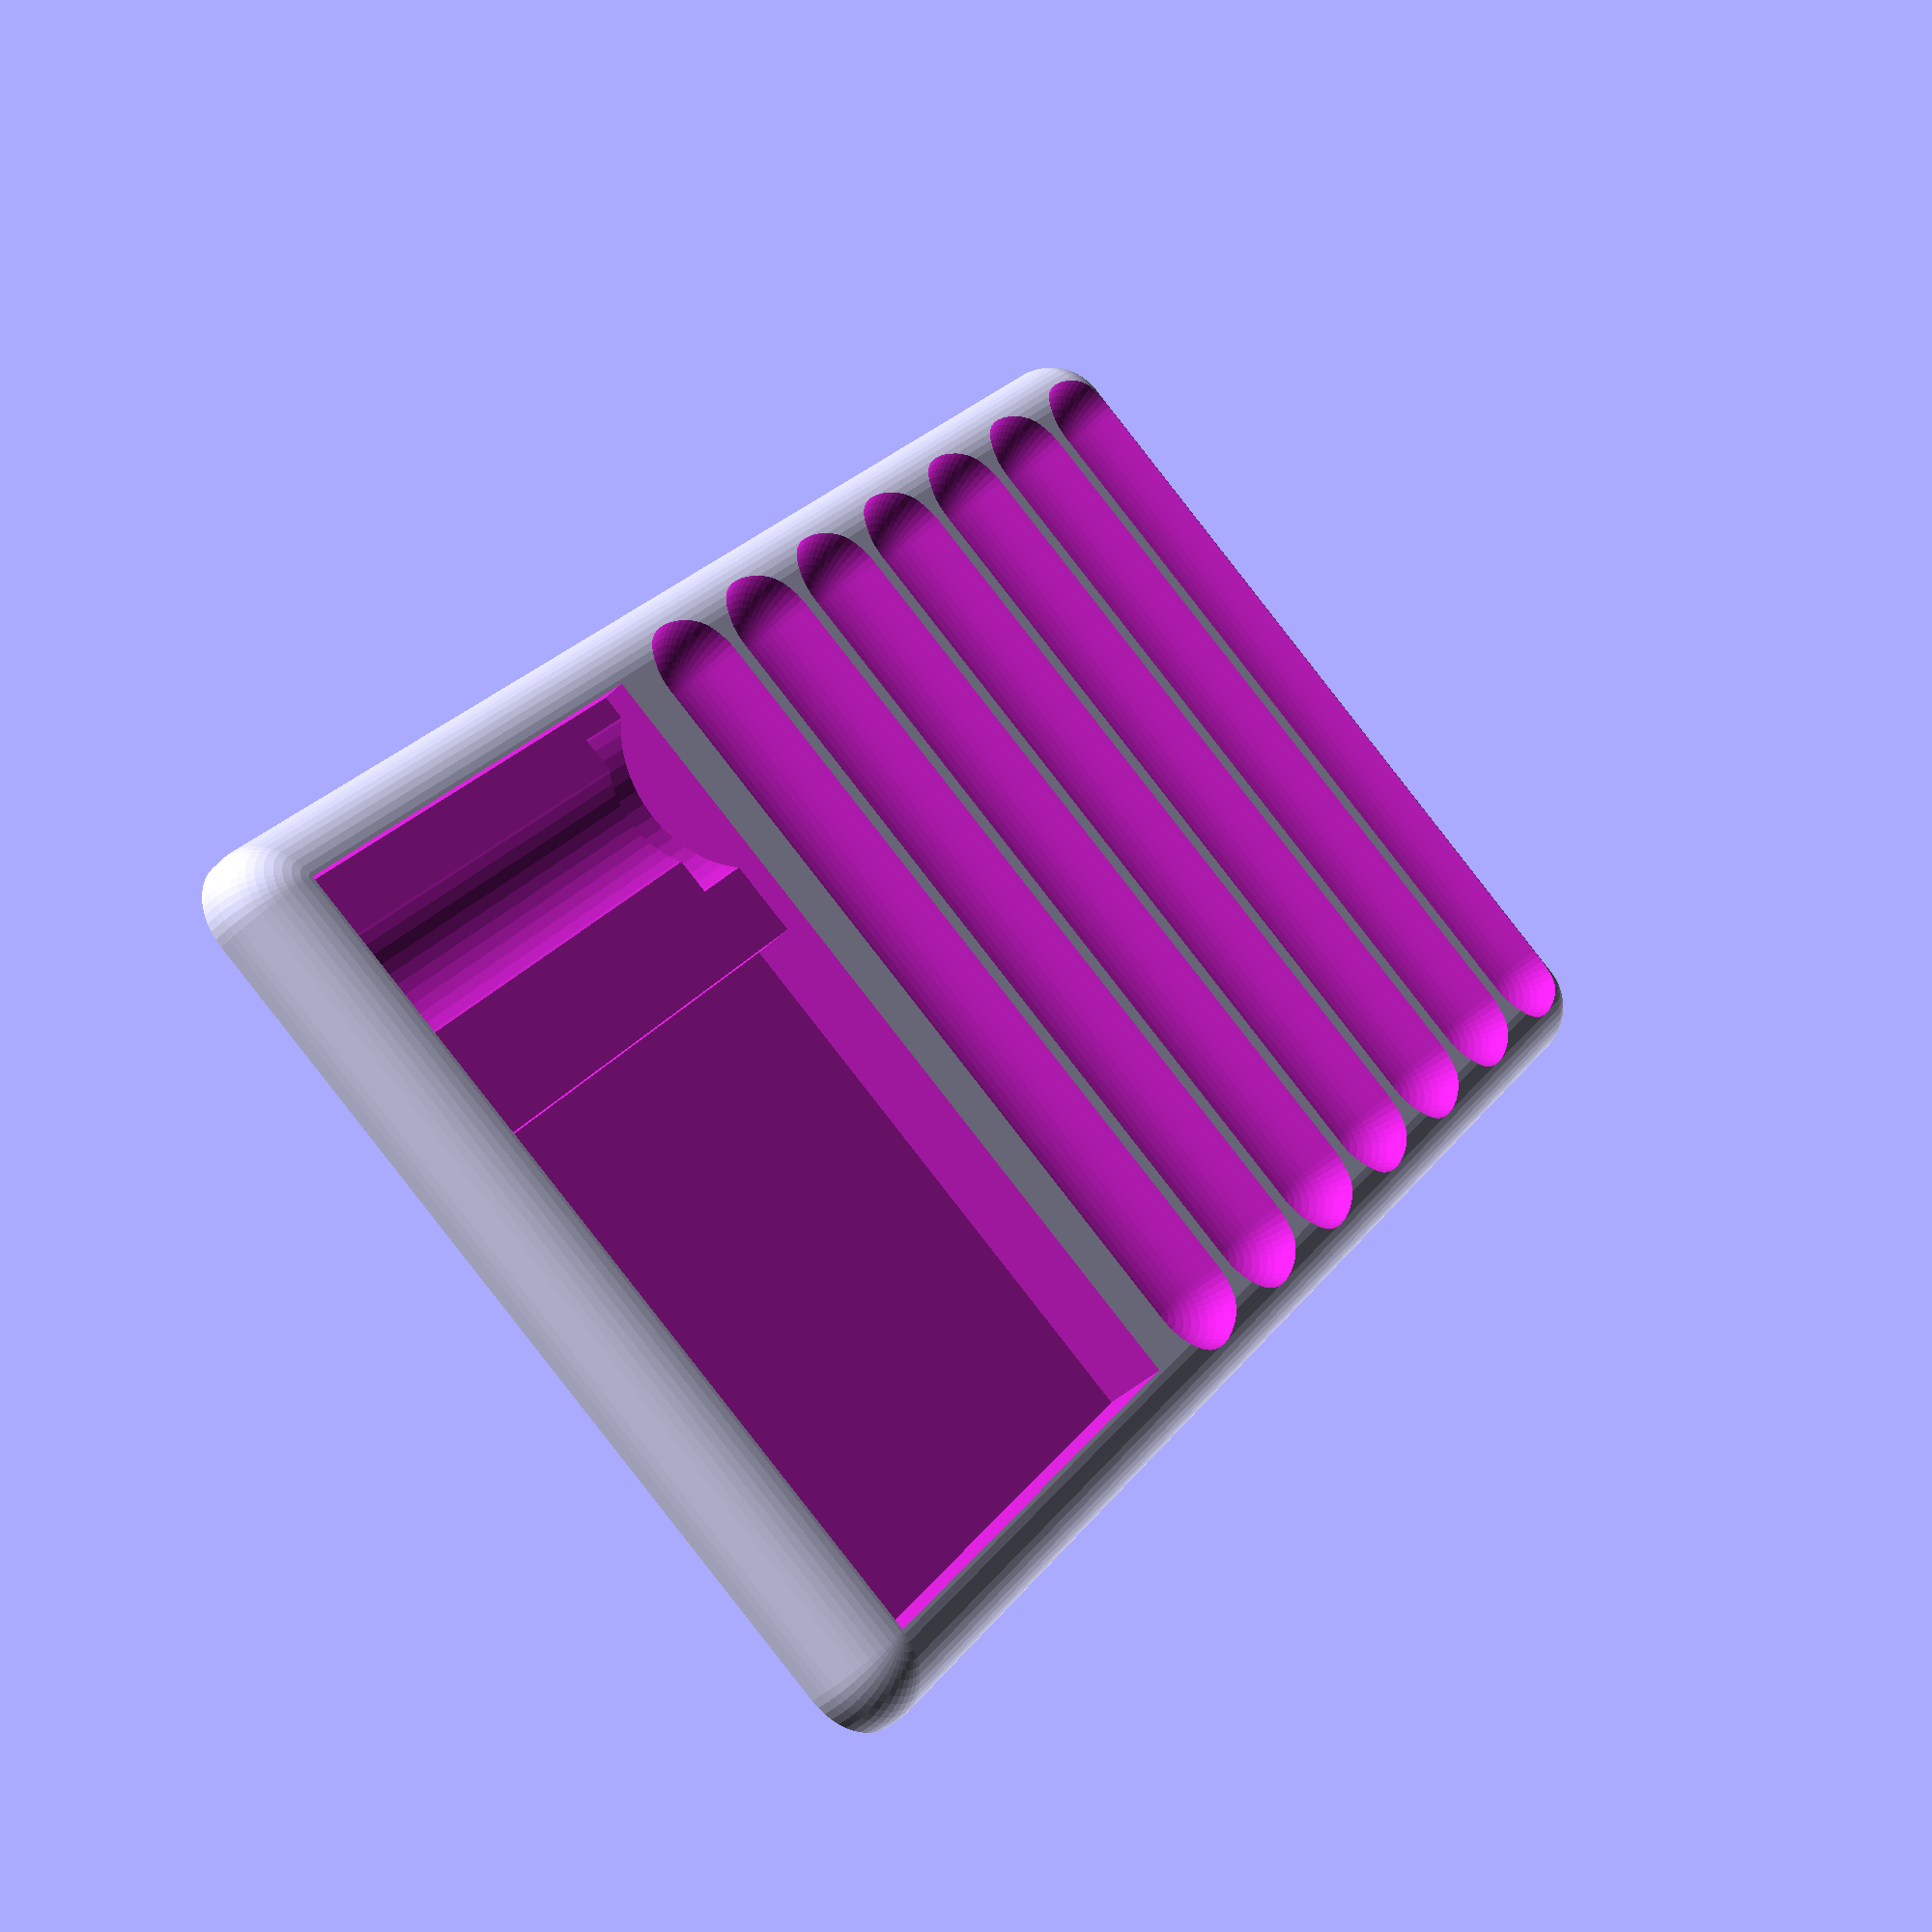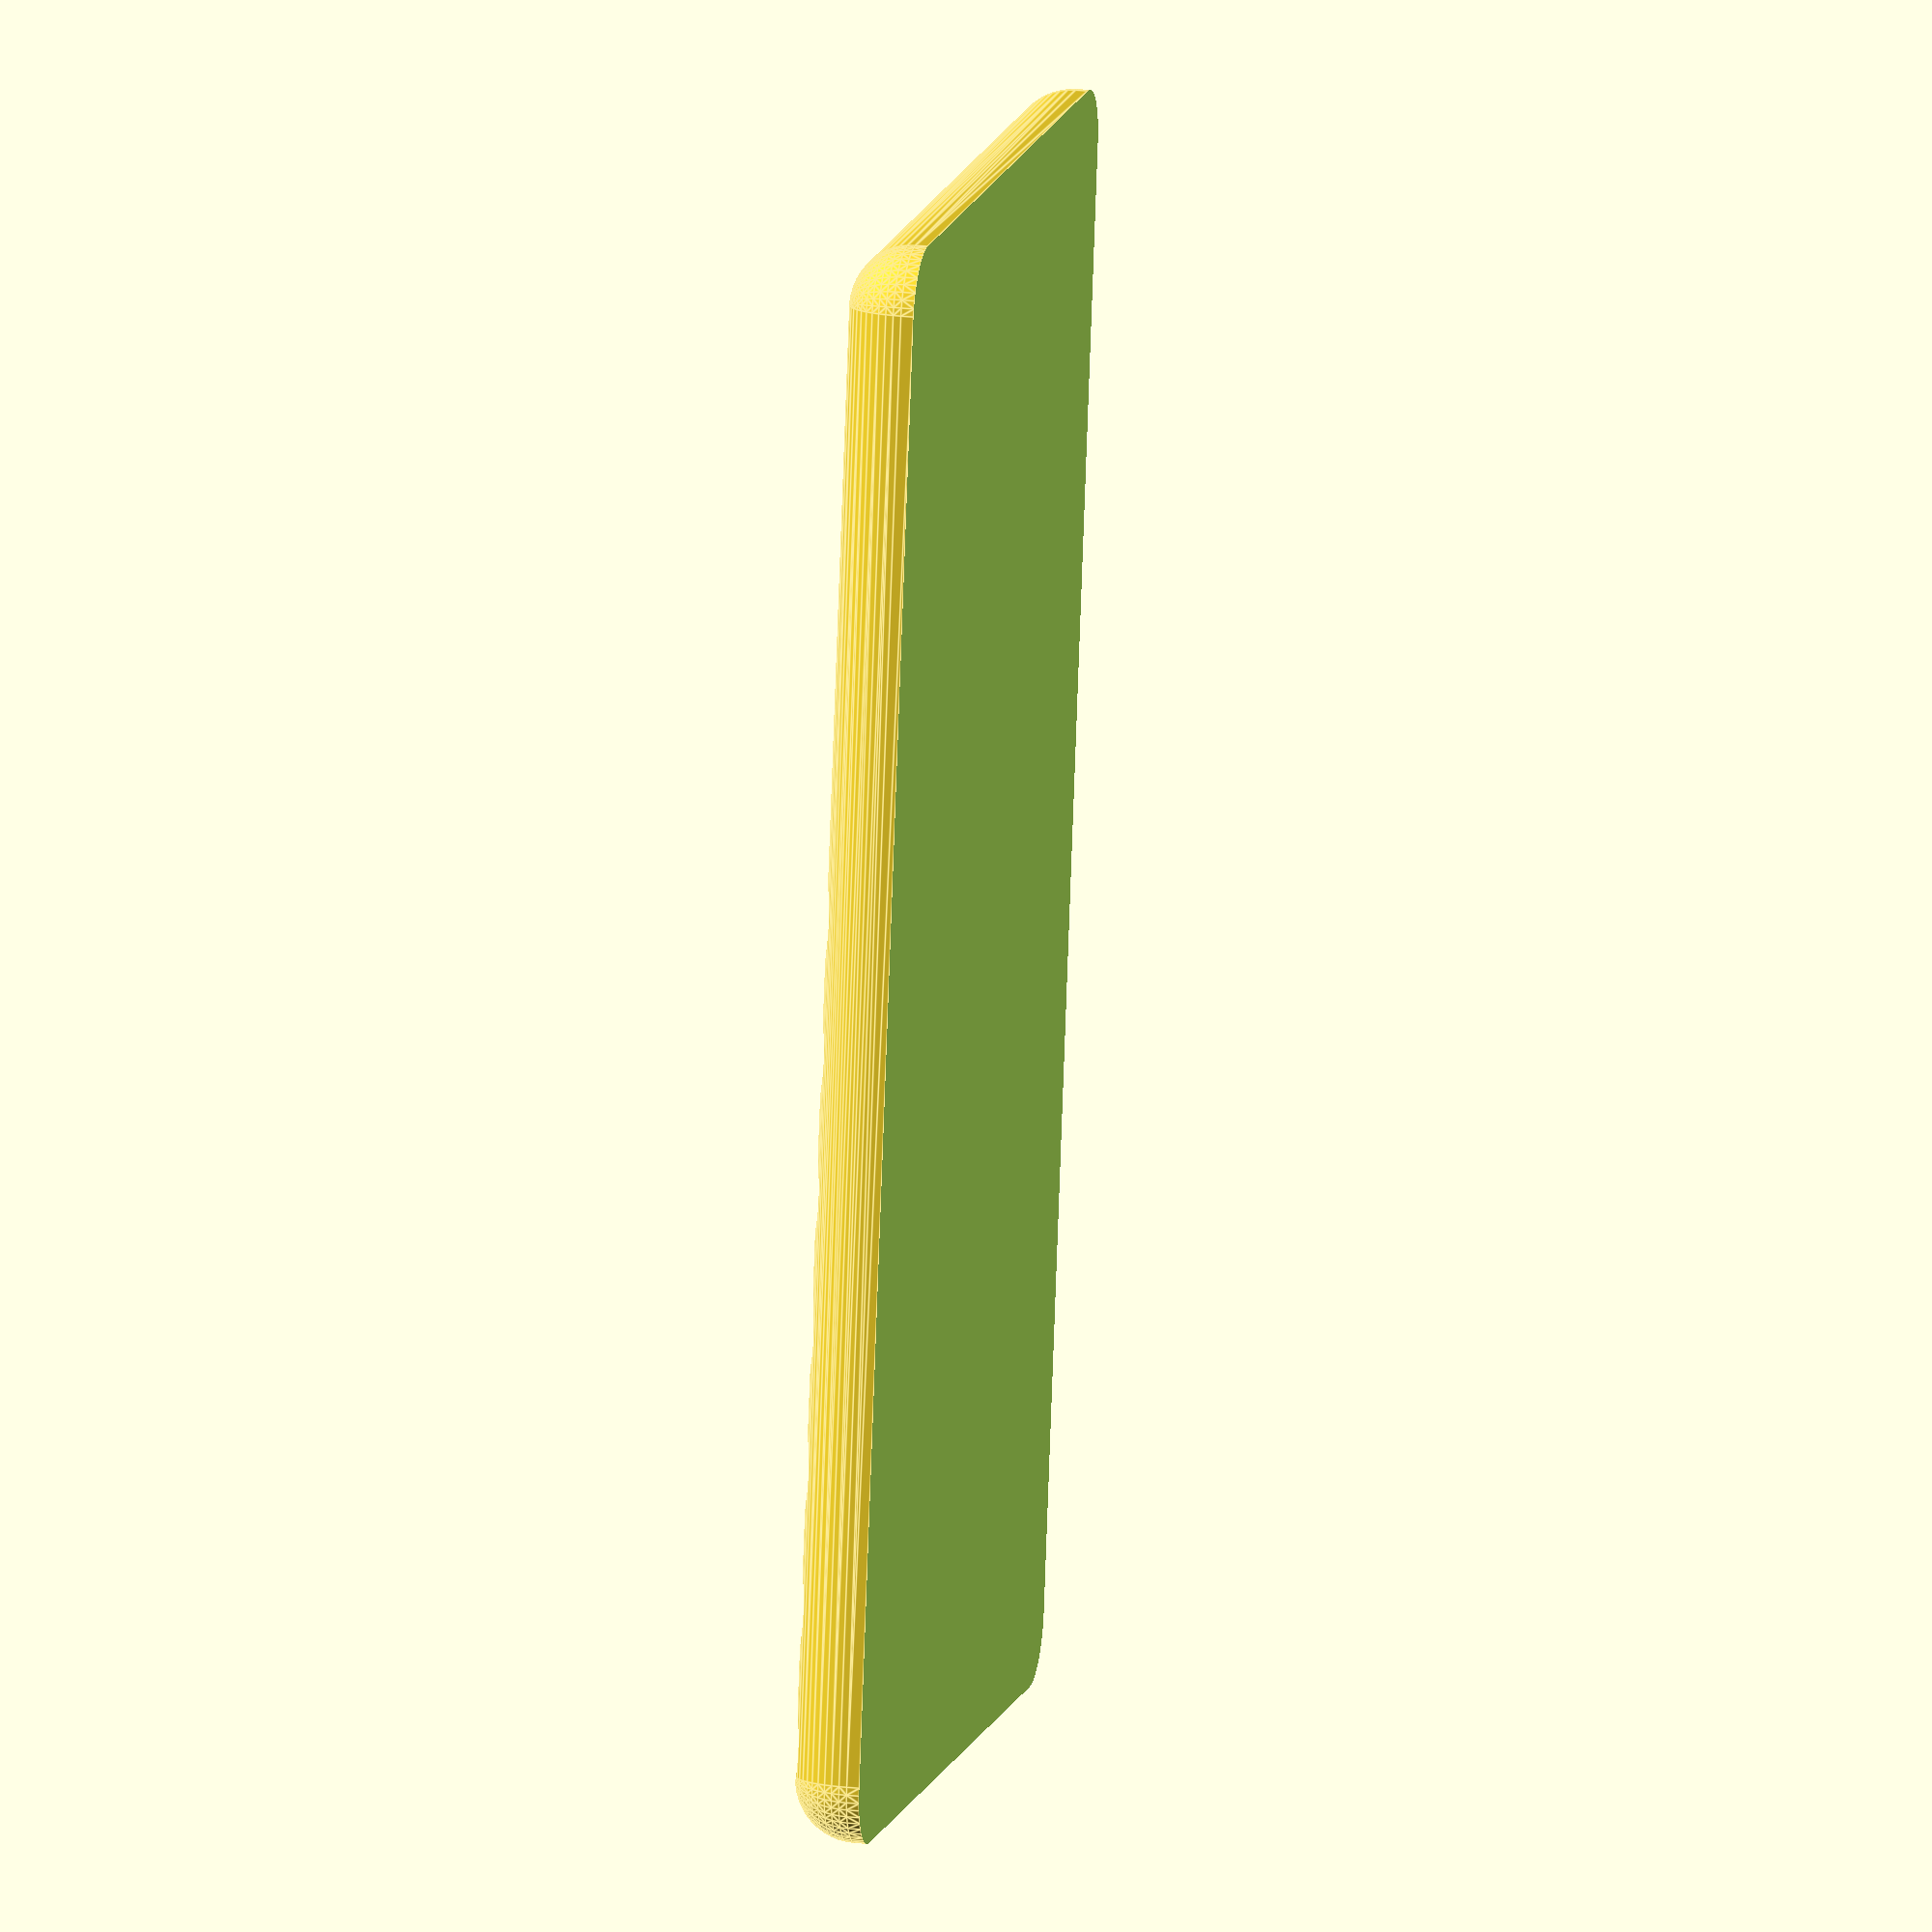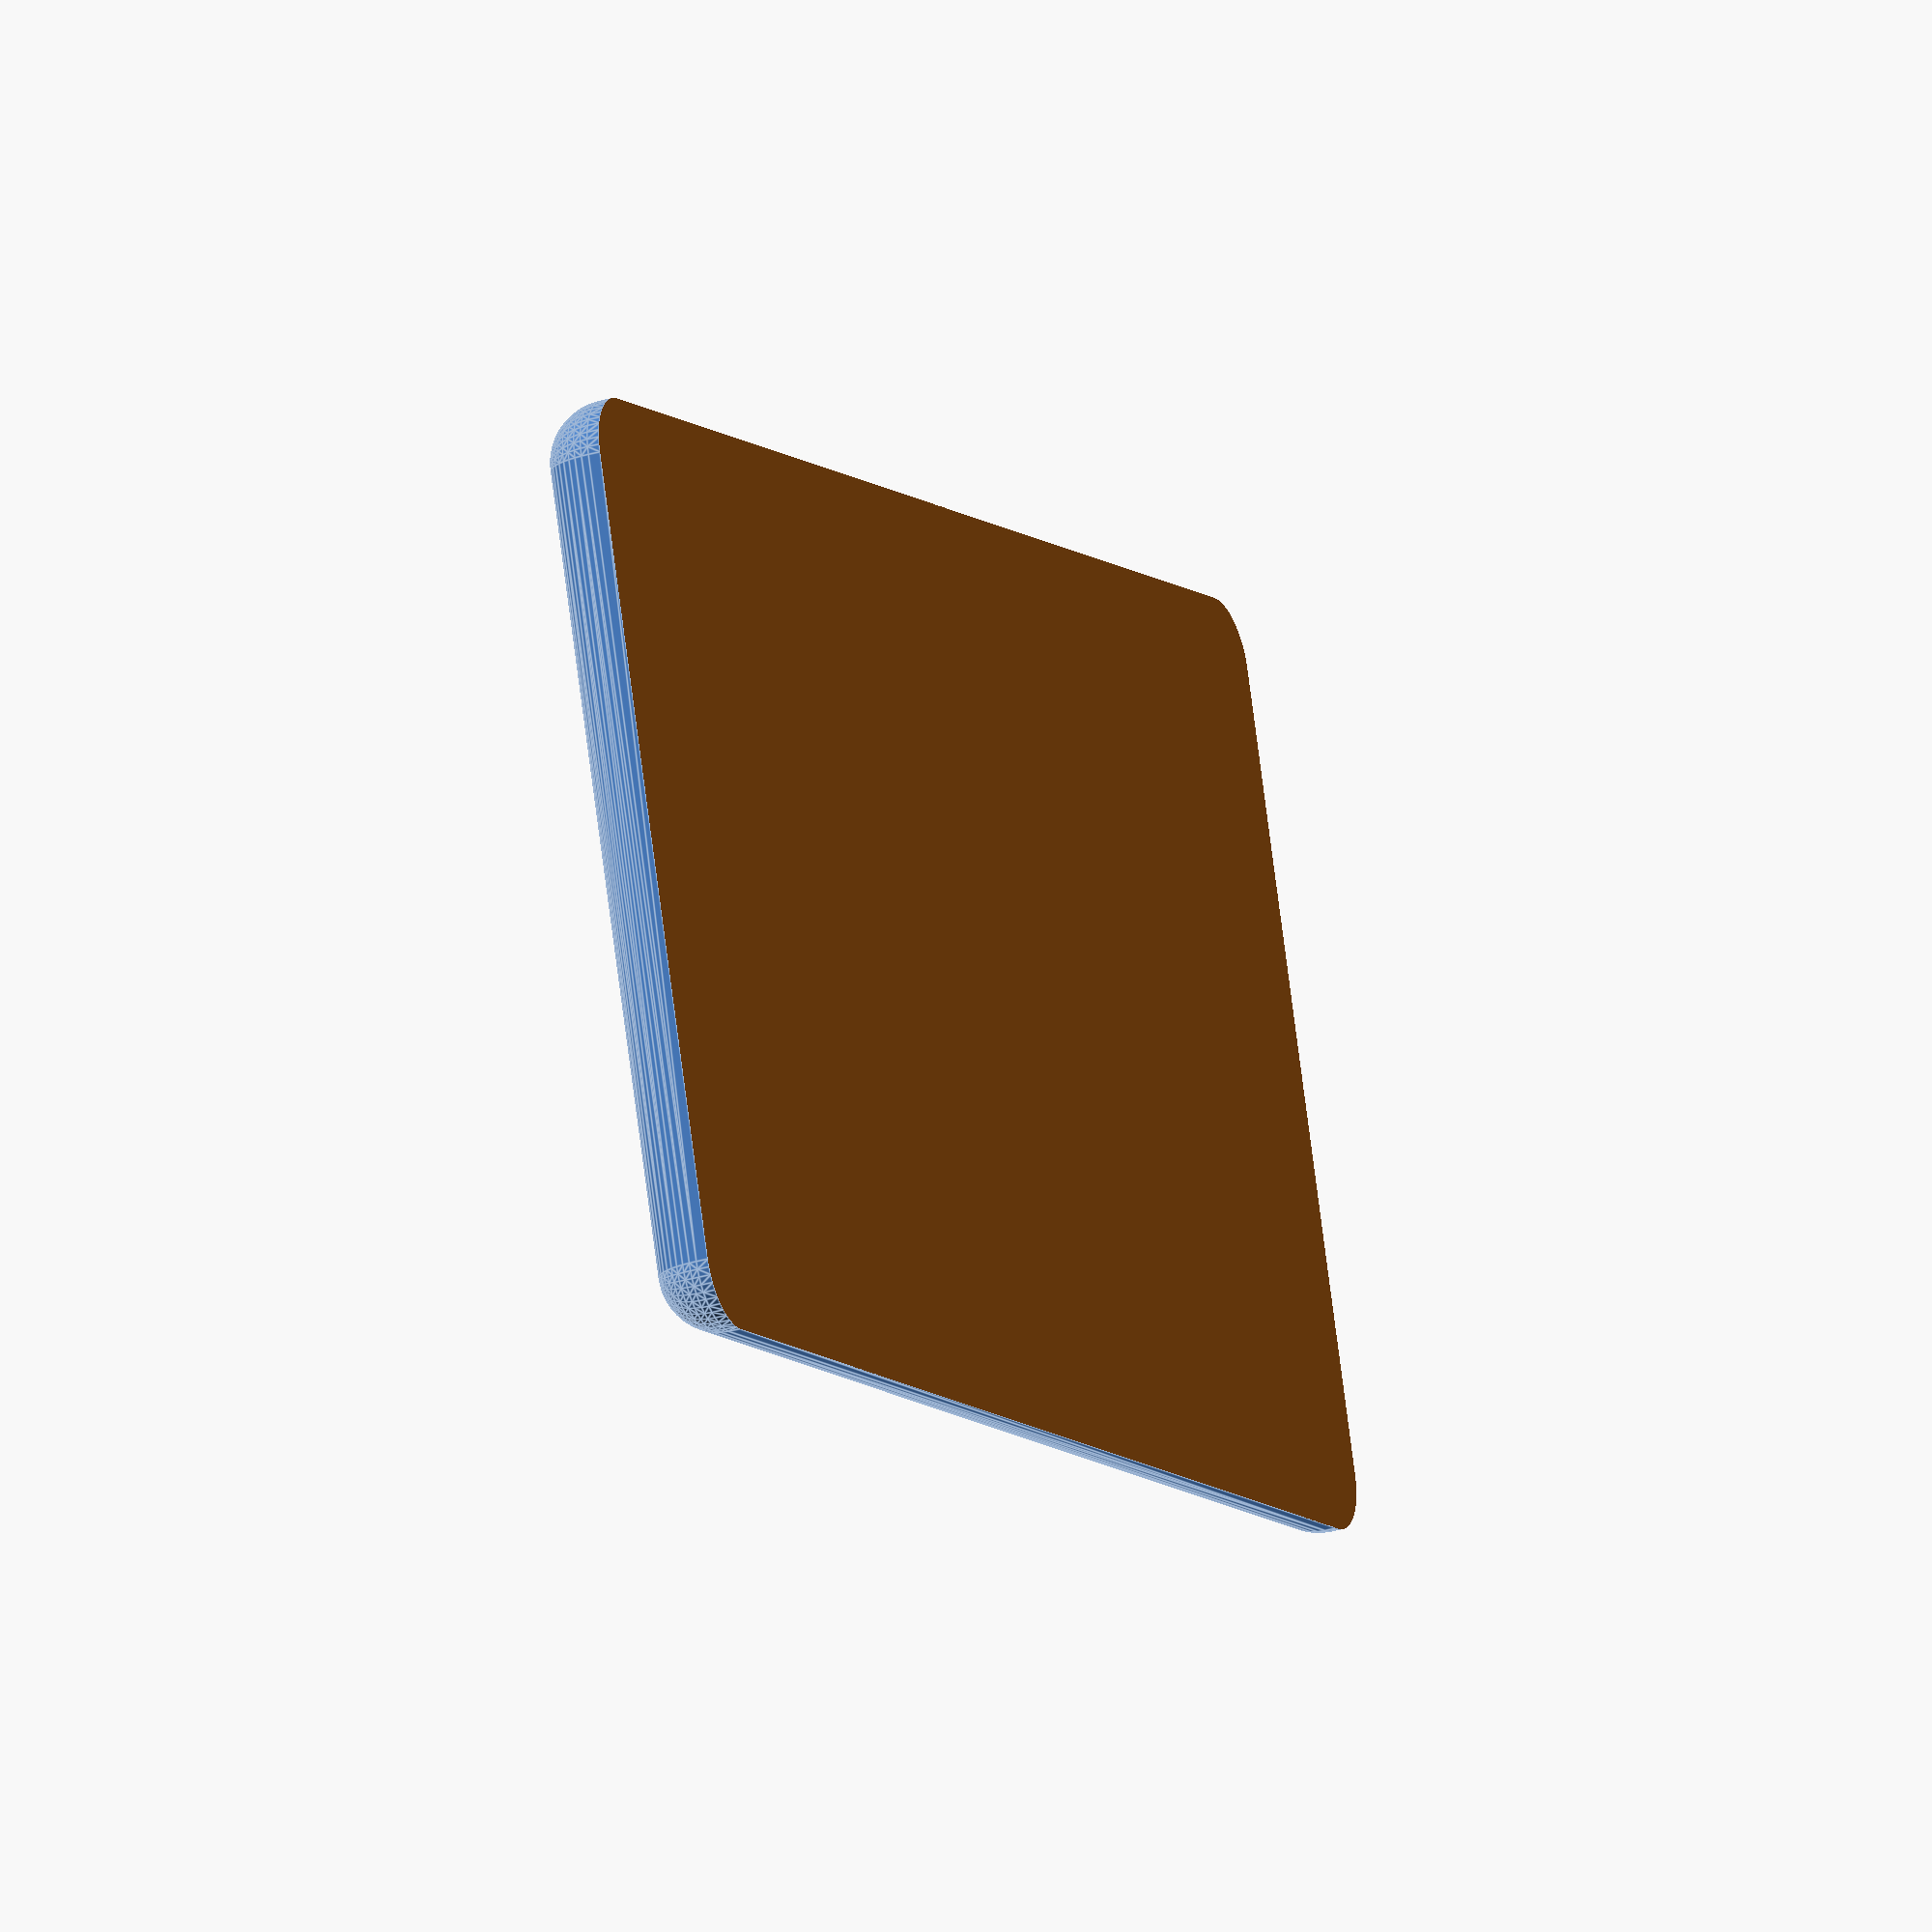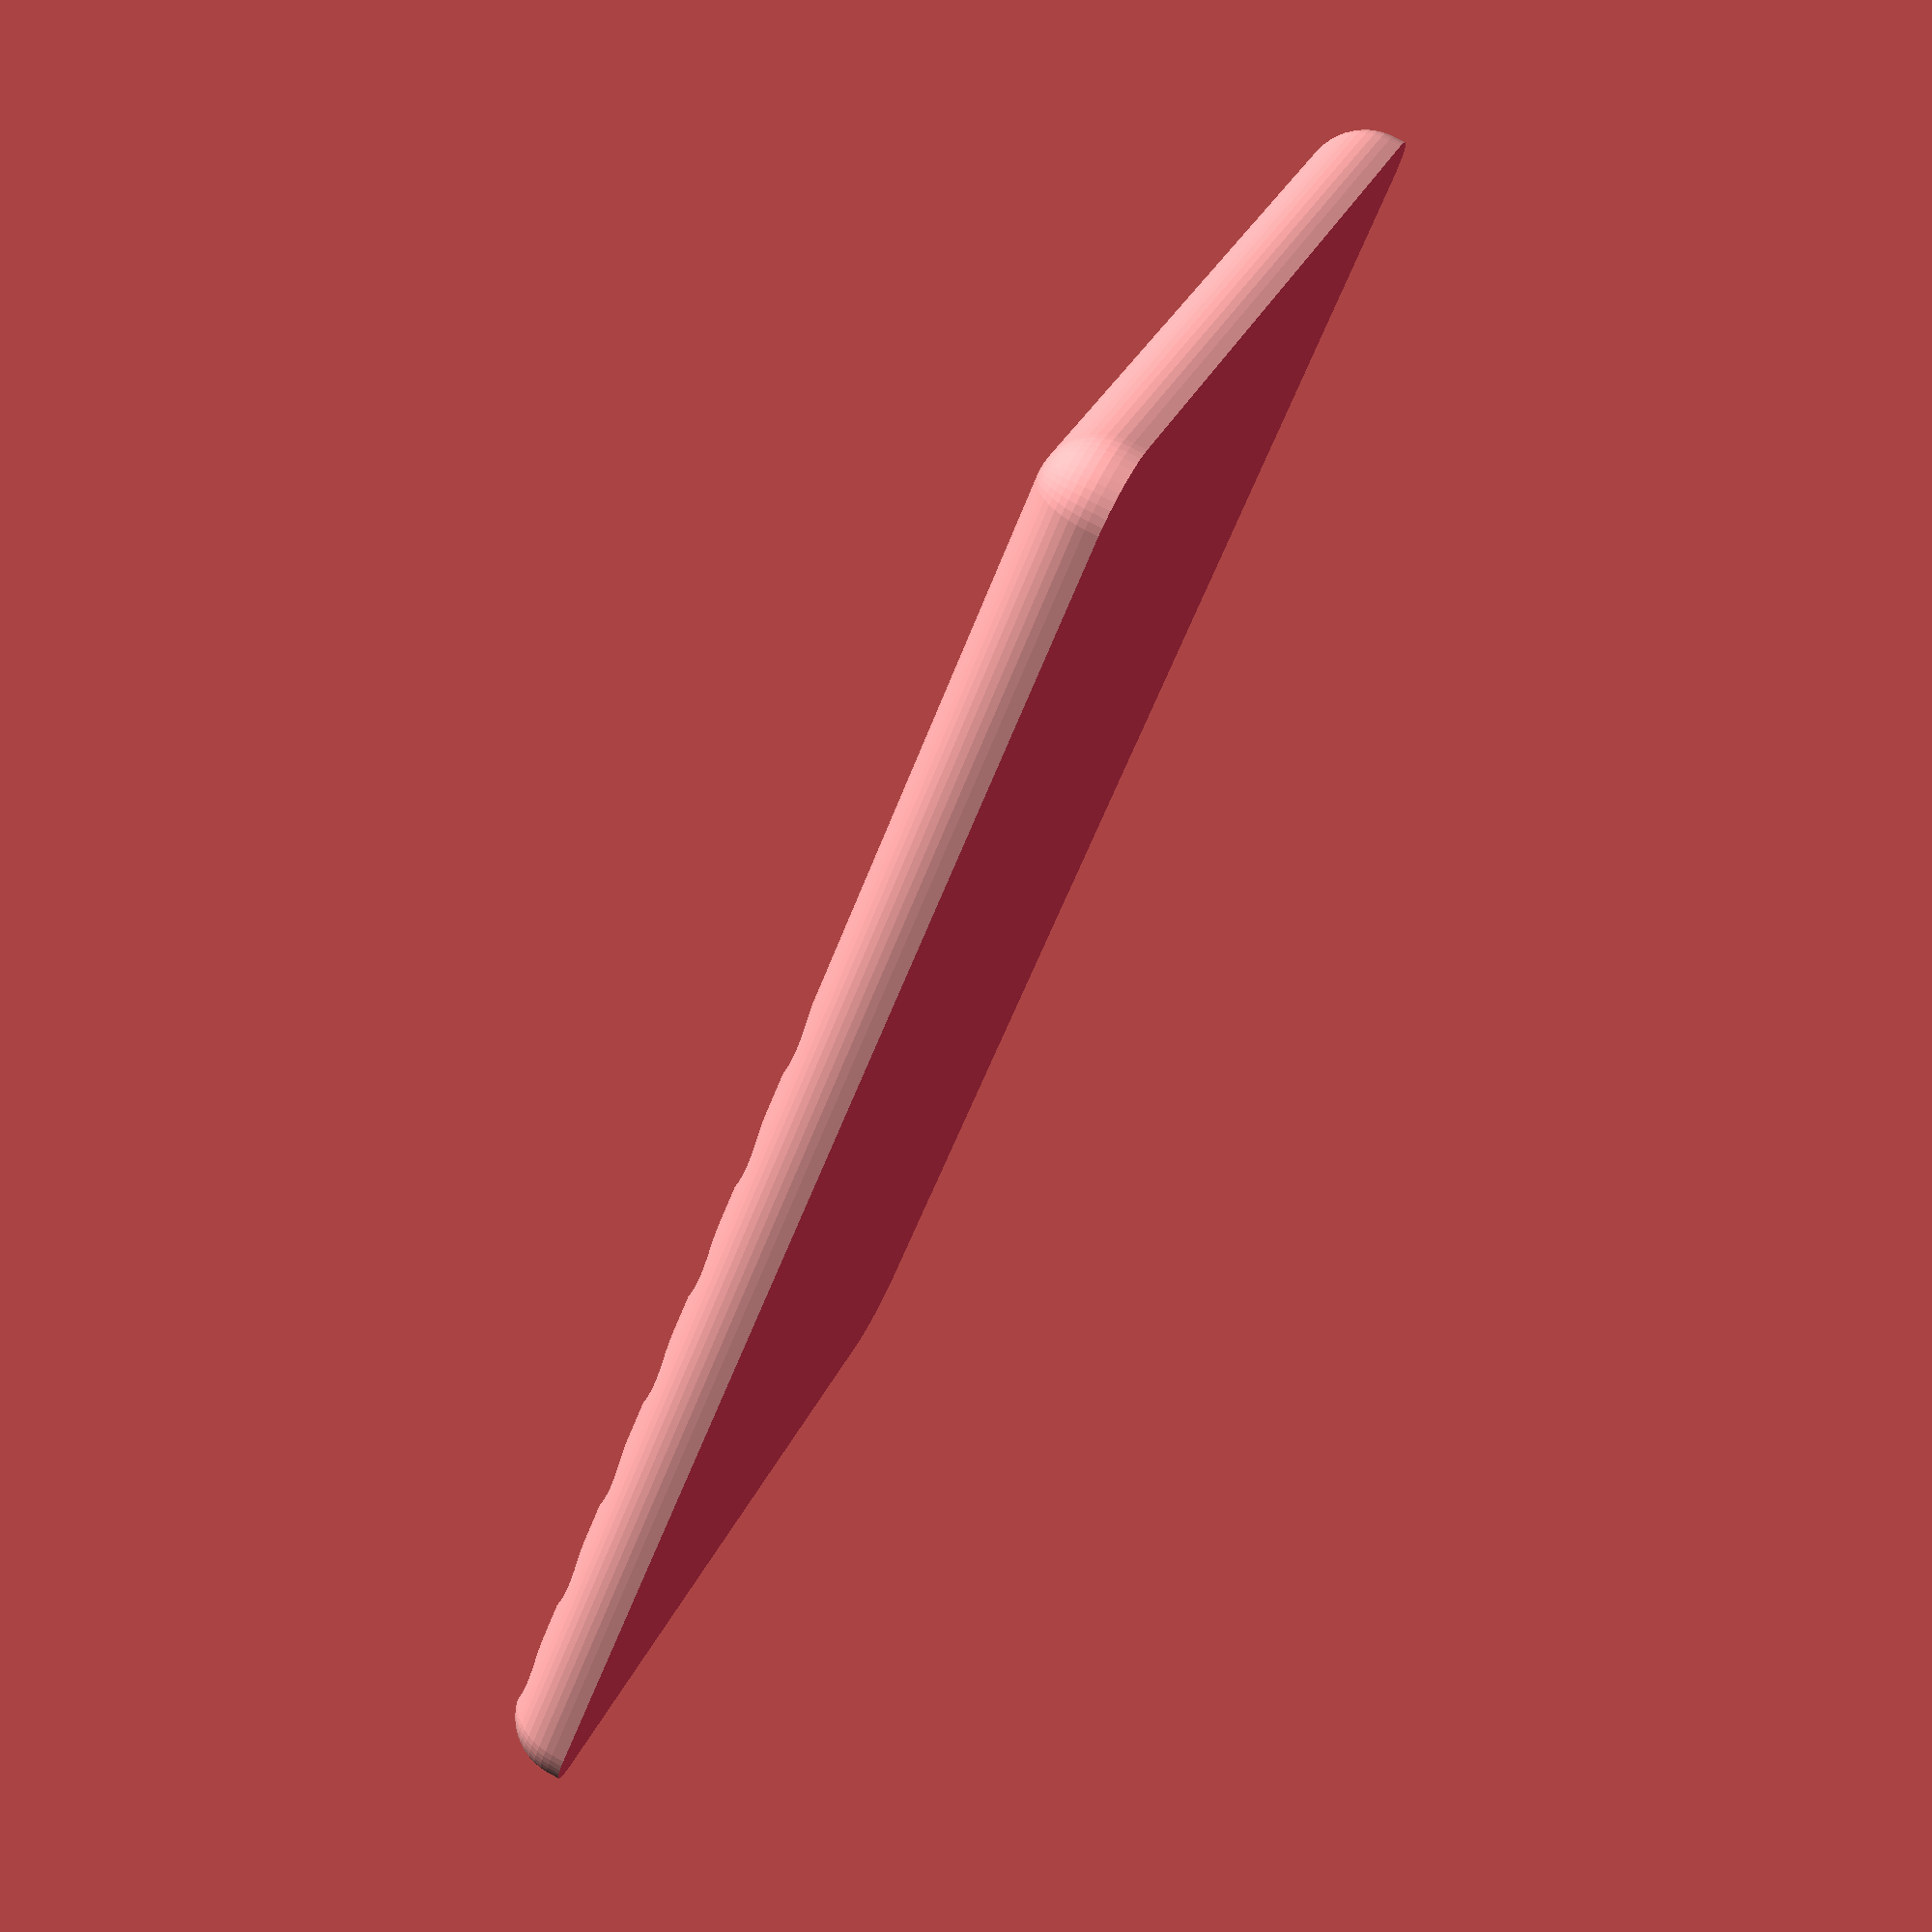
<openscad>
/* [General] */
// Width of the tray
width = 65;
// Roundness of the tray
radius = 5; // [0:10]
// Padding between sections
sectionPadding = 4; // [0:10]

/* [Pins] */
// Amount of pin slots
pinSlots = 7; // [3:10]
// Radius of pin slot
pinRadius = 5; // [1:10]
// Padding between pin slots
pinSlotPadding = 0.5; // [0:0.1:10]

/* [Cylinder] */
// Inner radius of the cylinder
cylinderRadiusInner = 7; // [1:50]
// Outer radius of the cylinder
cylinderRadiusOuter = 9; // [1:50]
// Width of the deeper cutout for the cylinder
cylinderPadding = 5; // [1:10]
// Length of the cylinder
cylinderLength = 40; // [0:100]

/* [Hidden] */
$fn = 50;

pinLength = width - radius;

length = radius / 2 + (pinRadius + 0.5) * 2 * (pinSlots - 1) + pinRadius + sectionPadding + cylinderLength;

height = cylinderRadiusOuter / 3 * 2;

tray();

module tray() {
  difference() {
    bottom();

    for(i=[0:(pinSlots - 1)]) {
      xOffset = radius / 2 + (pinRadius + pinSlotPadding) * 2 * i;
      yOffset = radius / 2;
      zOffset = height + pinRadius / 4;

      translate([xOffset, yOffset, zOffset])
        pinSlot();
    }
    
    xOffset = radius / 2 + (pinRadius + 0.5) * 2 * (pinSlots - 1) + pinRadius + sectionPadding;
    zOffset = cylinderRadiusOuter + 0.5;
    translate([xOffset, cylinderRadiusOuter, zOffset])
      cylinderSlot();
    /*
    translate([xOffset, radius + cylinderRadiusInner * 2 +sectionPadding, radius])
      cylinderSlot();
    */
    translate([xOffset, 0, height / 2 + 1])
      cube([cylinderLength, width, height + 1]);
    
    yOffset = cylinderRadiusOuter * 2 + sectionPadding;
    translate([xOffset, yOffset, 0.5])
      cube([cylinderLength, width - yOffset, radius]);
  }
}

module cylinderSlot() {
  rotate([0, 90, 0]) {
    cylinder(r=cylinderRadiusInner, h=cylinderLength);
    cylinder(r=cylinderRadiusOuter, h=cylinderPadding);
  }
}

module pinSlot() {
  hull() {
    sphere(pinRadius);
    translate([0, pinLength, 0])
      sphere(pinRadius);
  }
}

module bottom() {
  cylinderHeight = height - radius;

  difference() {
    hull() {
    //group() {
      cylinder(r=radius, h=cylinderHeight);
      translate([0, 0, cylinderHeight])
        sphere(r=radius);

      translate([0, width, 0]){
        cylinder(r=radius, h=cylinderHeight);
        translate([0, 0, cylinderHeight])
          sphere(r=radius);
      }
        
      translate([length, 0, 0]) {
        cylinder(r=radius, h=cylinderHeight);
        translate([0, 0, cylinderHeight])
          sphere(r=radius);
      }

      translate([length, width, 0]) {
        cylinder(r=radius, h=cylinderHeight);
        translate([0, 0, cylinderHeight])
          sphere(r=radius);
      }
    }
    
    translate([-radius - 1, -radius - 1, -radius -1])
      cube([length + radius * 2 + 2, width + radius * 2 + 2, radius + 1]);
  }
}
</openscad>
<views>
elev=39.3 azim=127.2 roll=320.7 proj=p view=solid
elev=338.2 azim=259.4 roll=101.3 proj=o view=edges
elev=28.1 azim=18.1 roll=114.7 proj=o view=edges
elev=102.2 azim=44.1 roll=61.7 proj=p view=solid
</views>
